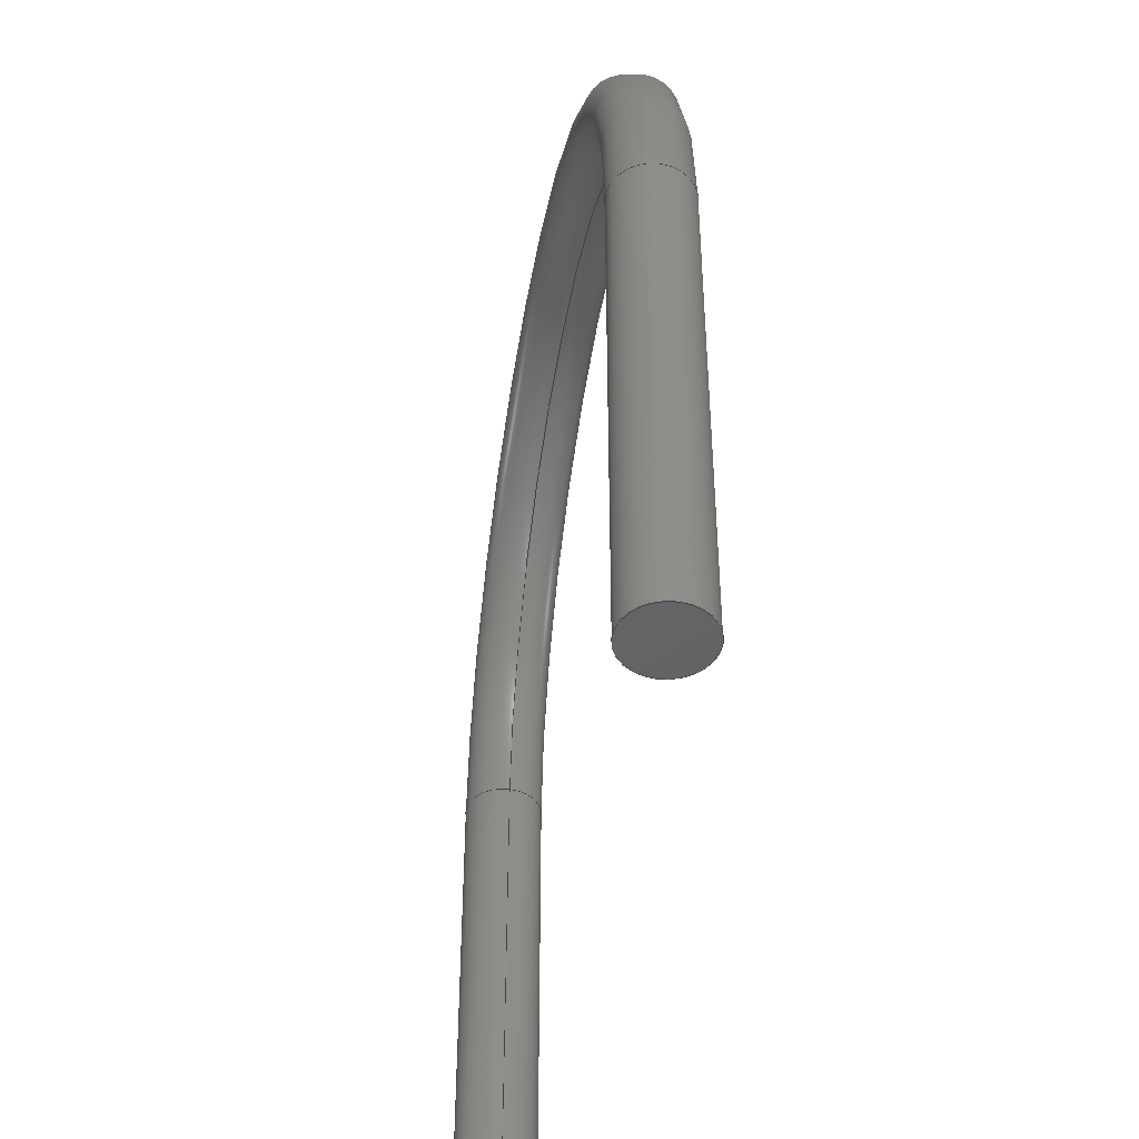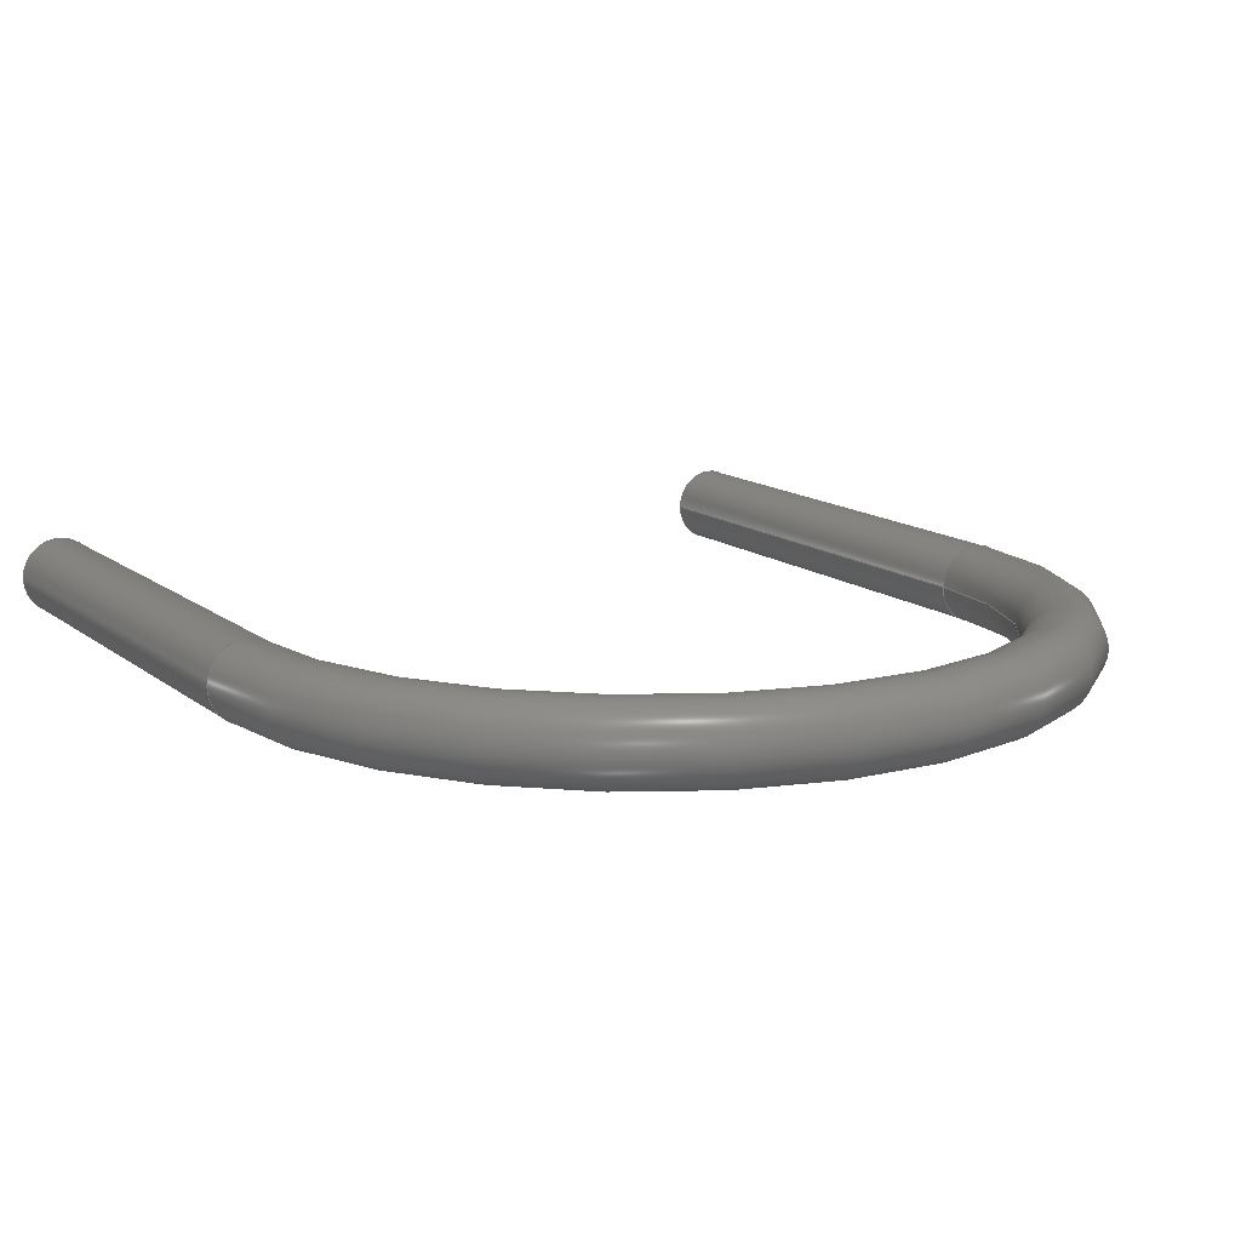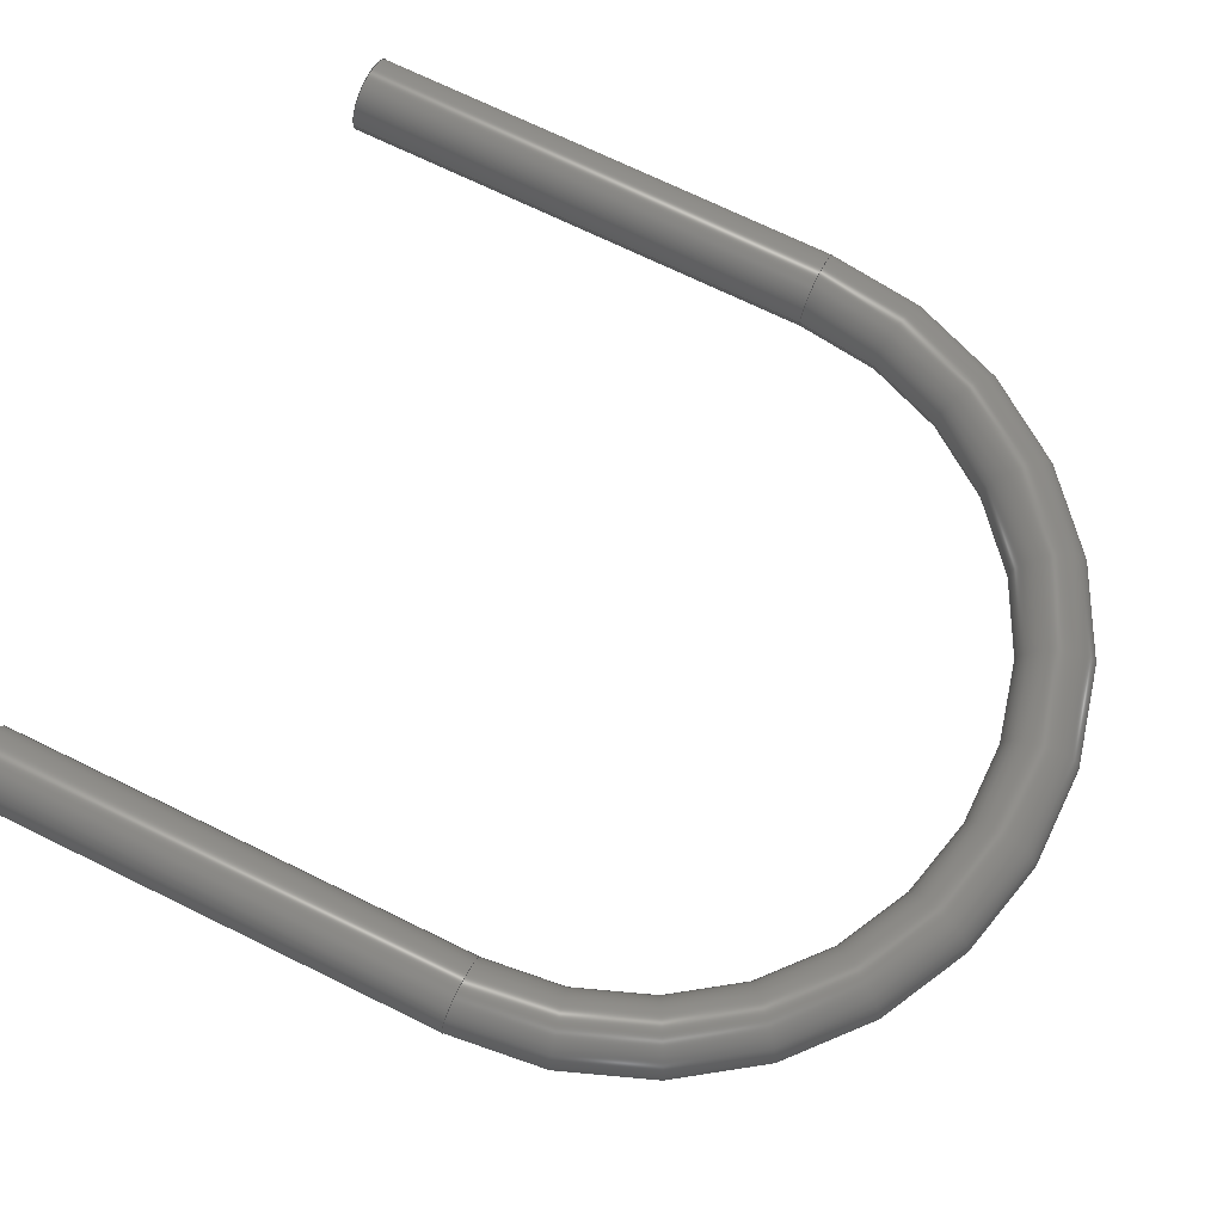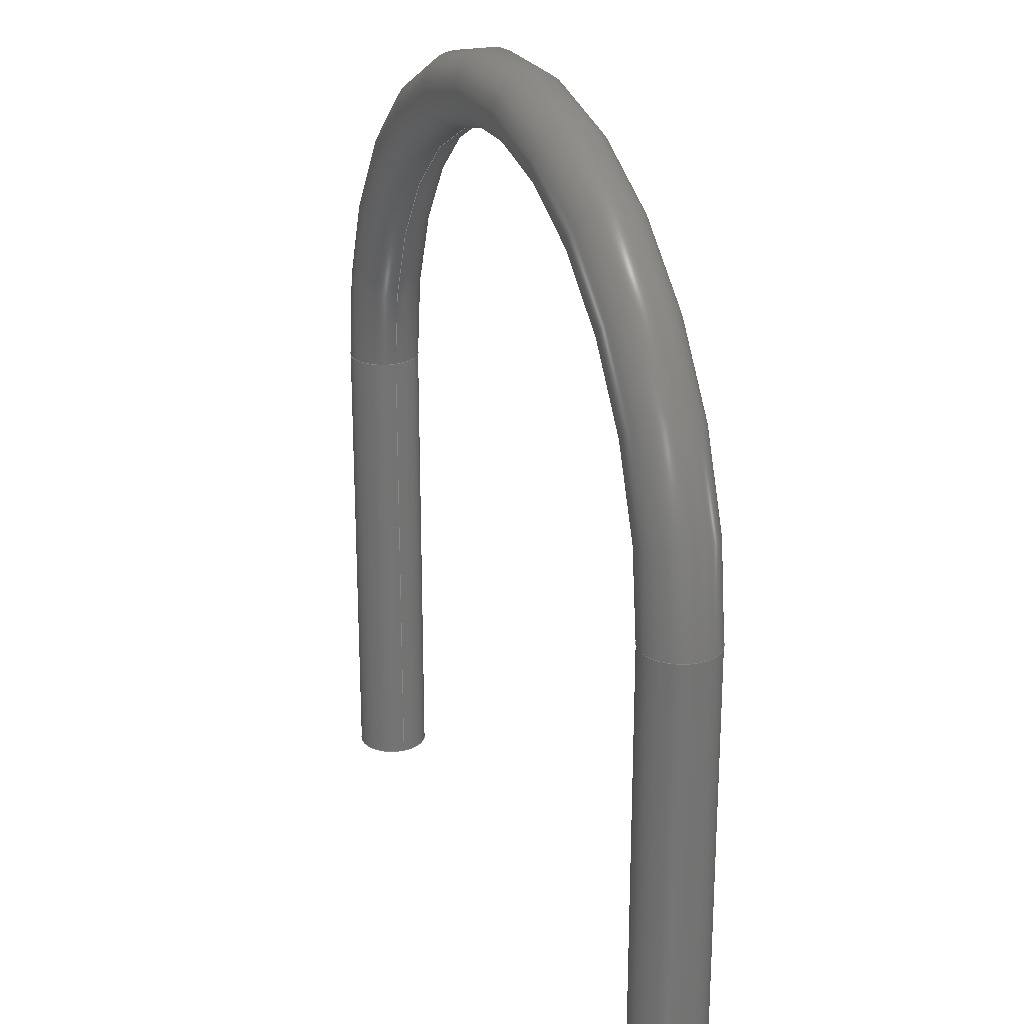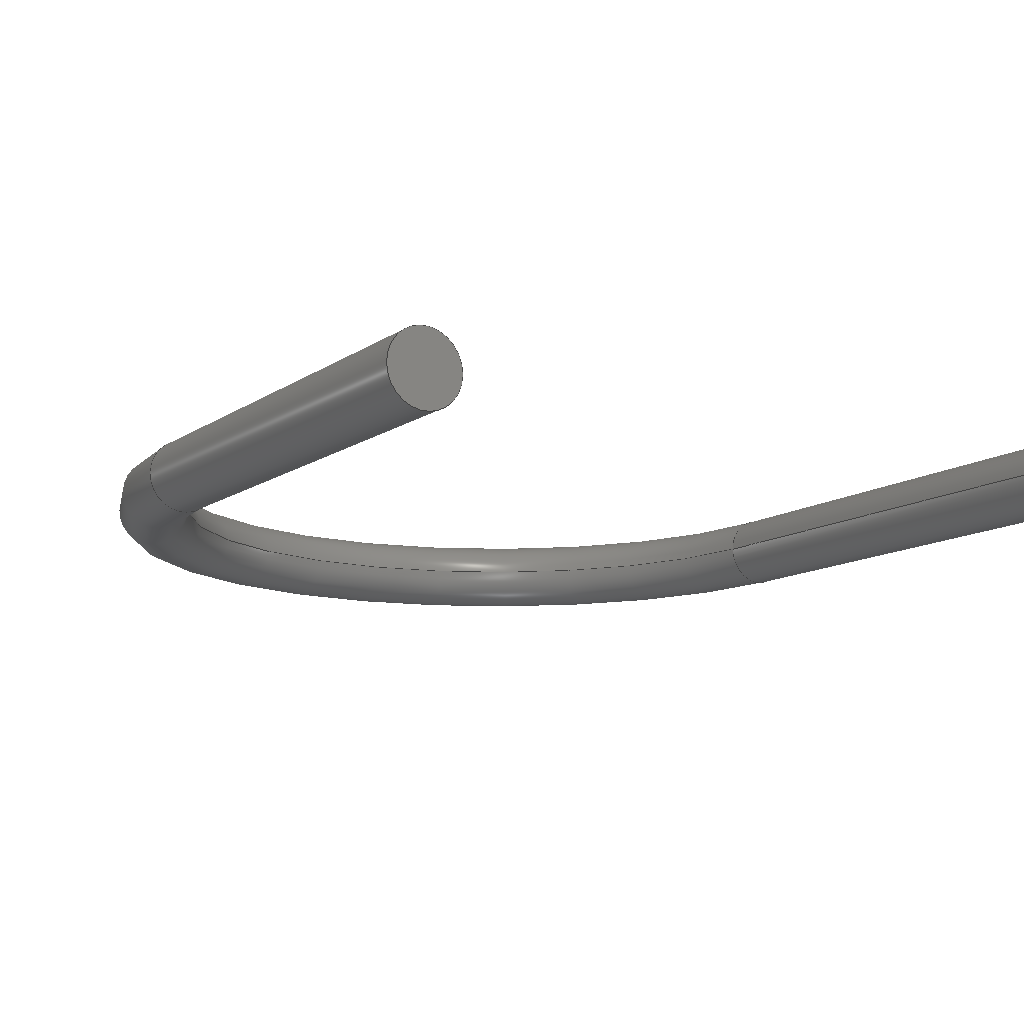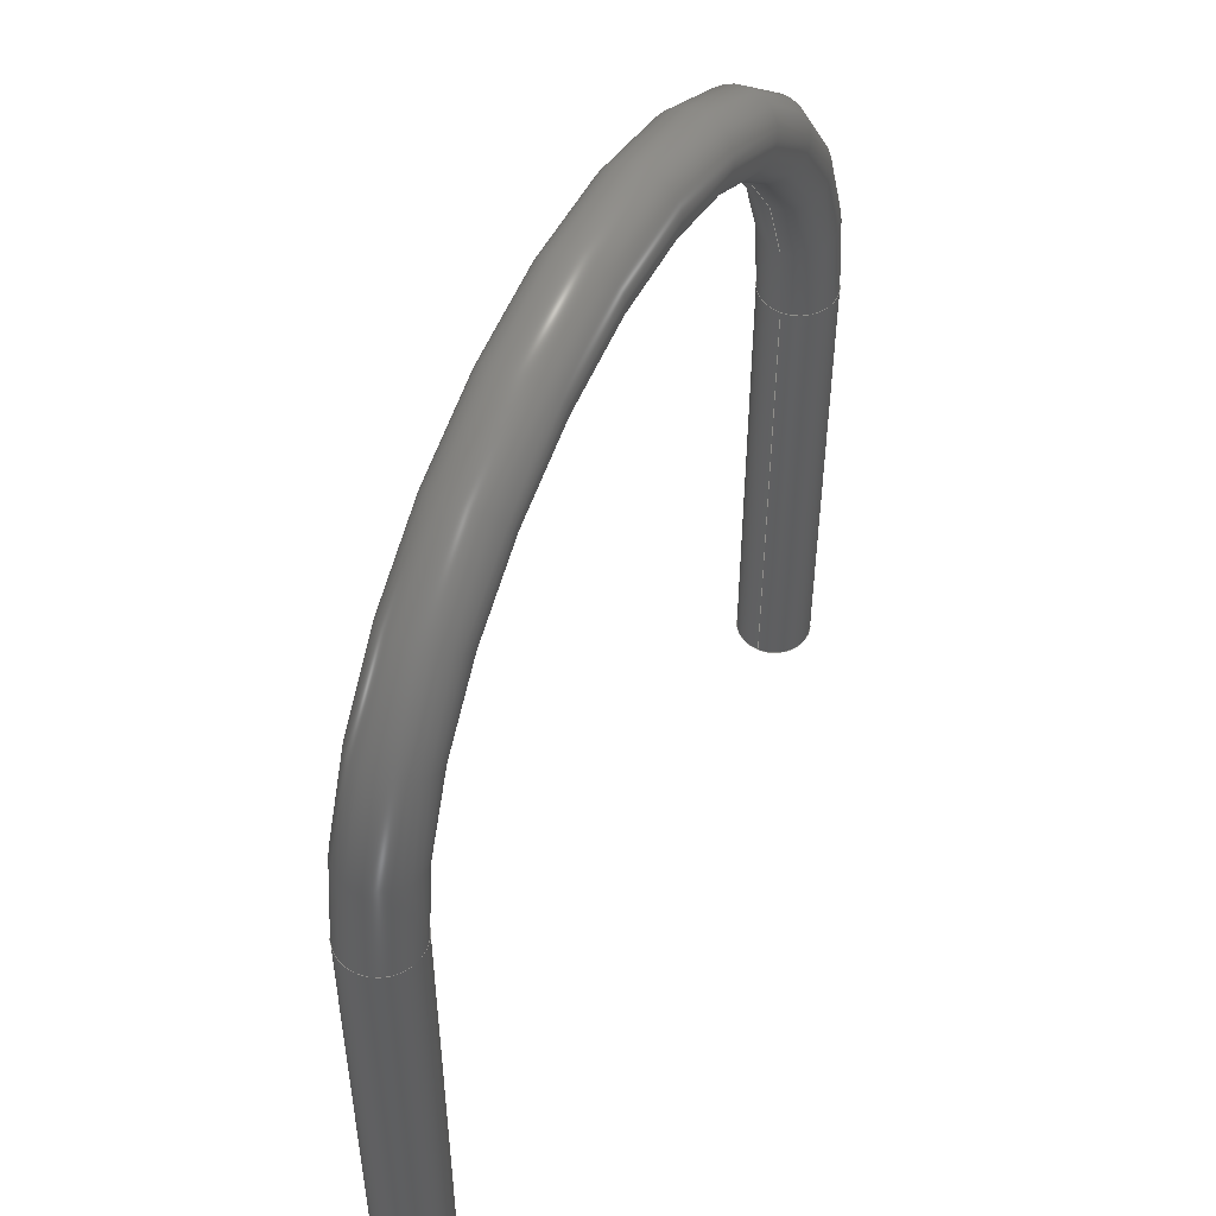
<metadata>
{"format":"step","ext":"step","renderer":"f3d","projection":"perspective","resolution":1024,"background":"white","views":[{"elev":-45.6,"azim":80.1,"up":"+Z"},{"elev":13.2,"azim":-30.4,"up":"+Y"},{"elev":72.6,"azim":-64.1,"up":"+Y"},{"elev":24.1,"azim":68.1,"up":"+Z"},{"elev":-12.0,"azim":147.0,"up":"+Y"},{"elev":51.3,"azim":-63.5,"up":"+Z"}]}
</metadata>
<code>
ISO-10303-21;
DATA;
#1=APPLICATION_PROTOCOL_DEFINITION('international standard','automotive_design',2000,#2);
#2=APPLICATION_CONTEXT('core data for automotive mechanical design processes');
#3=SHAPE_DEFINITION_REPRESENTATION(#4,#10);
#4=PRODUCT_DEFINITION_SHAPE('','',#5);
#5=PRODUCT_DEFINITION('design','',#6,#9);
#6=PRODUCT_DEFINITION_FORMATION('','',#7);
#7=PRODUCT('TestPoint_Bridge_Pitch5.08mm_Drill0.7mm','TestPoint_Bridge_Pitch5.08mm_Drill0.7mm','',(#8));
#8=PRODUCT_CONTEXT('',#2,'mechanical');
#9=PRODUCT_DEFINITION_CONTEXT('part definition',#2,'design');
#10=ADVANCED_BREP_SHAPE_REPRESENTATION('',(#11,#15),#105);
#11=AXIS2_PLACEMENT_3D('',#12,#13,#14);
#12=CARTESIAN_POINT('',(0,0,0));
#13=DIRECTION('',(0,0,1));
#14=DIRECTION('',(1,0,-0));
#15=MANIFOLD_SOLID_BREP('',#16);
#16=CLOSED_SHELL('',(#17,#31,#50,#73,#96));
#17=ADVANCED_FACE('',(#18),#28,.F.);
#18=FACE_BOUND('',#19,.F.);
#19=EDGE_LOOP('',(#20));
#20=ORIENTED_EDGE('',*,*,#21,.T.);
#21=EDGE_CURVE('',#22,#22,#24,.T.);
#22=VERTEX_POINT('',#23);
#23=CARTESIAN_POINT('',(0.25,0,-3));
#24=CIRCLE('',#25,0.25);
#25=AXIS2_PLACEMENT_3D('',#26,#13,#27);
#26=CARTESIAN_POINT('',(0,0,-3));
#27=DIRECTION('',(1,0,0));
#28=PLANE('',#29);
#29=AXIS2_PLACEMENT_3D('',#30,#13,#27);
#30=CARTESIAN_POINT('',(-2e-17,2e-17,-3));
#31=ADVANCED_FACE('',(#32),#48,.T.);
#32=FACE_BOUND('',#33,.T.);
#33=EDGE_LOOP('',(#34,#41,#47,#20));
#34=ORIENTED_EDGE('',*,*,#35,.T.);
#35=EDGE_CURVE('',#22,#36,#38,.T.);
#36=VERTEX_POINT('',#37);
#37=CARTESIAN_POINT('',(0.25,1e-15,0.25));
#38=LINE('',#23,#39);
#39=VECTOR('',#40,1);
#40=DIRECTION('',(0,2.2e-16,1));
#41=ORIENTED_EDGE('',*,*,#42,.F.);
#42=EDGE_CURVE('',#36,#36,#43,.T.);
#43=CIRCLE('',#44,0.25);
#44=AXIS2_PLACEMENT_3D('',#45,#46,#27);
#45=CARTESIAN_POINT('',(0,7.2e-16,0.25));
#46=DIRECTION('',(-0,2.2e-16,1));
#47=ORIENTED_EDGE('',*,*,#35,.F.);
#48=CYLINDRICAL_SURFACE('',#49,0.25);
#49=AXIS2_PLACEMENT_3D('',#26,#40,#27);
#50=ADVANCED_FACE('',(#51),#70,.T.);
#51=FACE_BOUND('',#52,.T.);
#52=EDGE_LOOP('',(#53,#61,#68,#69));
#53=ORIENTED_EDGE('',*,*,#54,.T.);
#54=EDGE_CURVE('',#36,#55,#57,.T.);
#55=VERTEX_POINT('',#56);
#56=CARTESIAN_POINT('',(4.83,1e-15,0.25));
#57=CIRCLE('',#58,2.29);
#58=AXIS2_PLACEMENT_3D('',#59,#60,#27);
#59=CARTESIAN_POINT('',(2.54,-7e-17,0.25));
#60=DIRECTION('',(0,1,-2.2e-16));
#61=ORIENTED_EDGE('',*,*,#62,.T.);
#62=EDGE_CURVE('',#55,#55,#63,.T.);
#63=CIRCLE('',#64,0.25);
#64=AXIS2_PLACEMENT_3D('',#65,#66,#67);
#65=CARTESIAN_POINT('',(5.08,7.2e-16,0.25));
#66=DIRECTION('',(2.42e-15,2.2e-16,1));
#67=DIRECTION('',(1,0,-2.42e-15));
#68=ORIENTED_EDGE('',*,*,#54,.F.);
#69=ORIENTED_EDGE('',*,*,#42,.T.);
#70=TOROIDAL_SURFACE('',#71,2.54,0.25);
#71=AXIS2_PLACEMENT_3D('',#72,#60,#27);
#72=CARTESIAN_POINT('',(2.54,7.2e-16,0.25));
#73=ADVANCED_FACE('',(#74),#93,.T.);
#74=FACE_BOUND('',#75,.T.);
#75=EDGE_LOOP('',(#76,#84,#91,#92));
#76=ORIENTED_EDGE('',*,*,#77,.T.);
#77=EDGE_CURVE('',#55,#78,#80,.T.);
#78=VERTEX_POINT('',#79);
#79=CARTESIAN_POINT('',(4.83,0,-3));
#80=LINE('',#81,#82);
#81=CARTESIAN_POINT('',(4.83,7.2e-16,0.25));
#82=VECTOR('',#83,1);
#83=DIRECTION('',(0,-2.2e-16,-1));
#84=ORIENTED_EDGE('',*,*,#85,.F.);
#85=EDGE_CURVE('',#78,#78,#86,.T.);
#86=CIRCLE('',#87,0.25);
#87=AXIS2_PLACEMENT_3D('',#88,#89,#90);
#88=CARTESIAN_POINT('',(5.08,0,-3));
#89=DIRECTION('',(-5.21e-15,-4.4e-16,-1));
#90=DIRECTION('',(-1,0,5.21e-15));
#91=ORIENTED_EDGE('',*,*,#77,.F.);
#92=ORIENTED_EDGE('',*,*,#62,.F.);
#93=CYLINDRICAL_SURFACE('',#94,0.25);
#94=AXIS2_PLACEMENT_3D('',#65,#83,#95);
#95=DIRECTION('',(-1,0,0));
#96=ADVANCED_FACE('',(#97),#100,.T.);
#97=FACE_BOUND('',#98,.T.);
#98=EDGE_LOOP('',(#99));
#99=ORIENTED_EDGE('',*,*,#85,.T.);
#100=PLANE('',#101);
#101=AXIS2_PLACEMENT_3D('',#102,#103,#104);
#102=CARTESIAN_POINT('',(5.08,2e-17,-3));
#103=DIRECTION('',(-5.33e-15,-1.03e-15,-1));
#104=DIRECTION('',(-1,0,5.33e-15));
#105=( GEOMETRIC_REPRESENTATION_CONTEXT(3)GLOBAL_UNCERTAINTY_ASSIGNED_CONTEXT((#109)) GLOBAL_UNIT_ASSIGNED_CONTEXT((#106,#107,#108)) REPRESENTATION_CONTEXT('Context #1','3D Context with UNIT and UNCERTAINTY') );
#106=( LENGTH_UNIT() NAMED_UNIT(*) SI_UNIT(.MILLI.,.METRE.) );
#107=( NAMED_UNIT(*) PLANE_ANGLE_UNIT() SI_UNIT($,.RADIAN.) );
#108=( NAMED_UNIT(*) SI_UNIT($,.STERADIAN.) SOLID_ANGLE_UNIT() );
#109=UNCERTAINTY_MEASURE_WITH_UNIT(LENGTH_MEASURE(1e-07),#106,'distance_accuracy_value','confusion accuracy');
#110=PRODUCT_RELATED_PRODUCT_CATEGORY('part',$,(#7));
#111=MECHANICAL_DESIGN_GEOMETRIC_PRESENTATION_REPRESENTATION('',(#112),#105);
#112=STYLED_ITEM('color',(#113),#15);
#113=PRESENTATION_STYLE_ASSIGNMENT((#114,#120));
#114=SURFACE_STYLE_USAGE(.BOTH.,#115);
#115=SURFACE_SIDE_STYLE('',(#116));
#116=SURFACE_STYLE_FILL_AREA(#117);
#117=FILL_AREA_STYLE('',(#118));
#118=FILL_AREA_STYLE_COLOUR('',#119);
#119=COLOUR_RGB('',0.5075,0.5075,0.5075);
#120=CURVE_STYLE('',#121,POSITIVE_LENGTH_MEASURE(0.1),#119);
#121=DRAUGHTING_PRE_DEFINED_CURVE_FONT('continuous');
ENDSEC;
END-ISO-10303-21;



</code>
